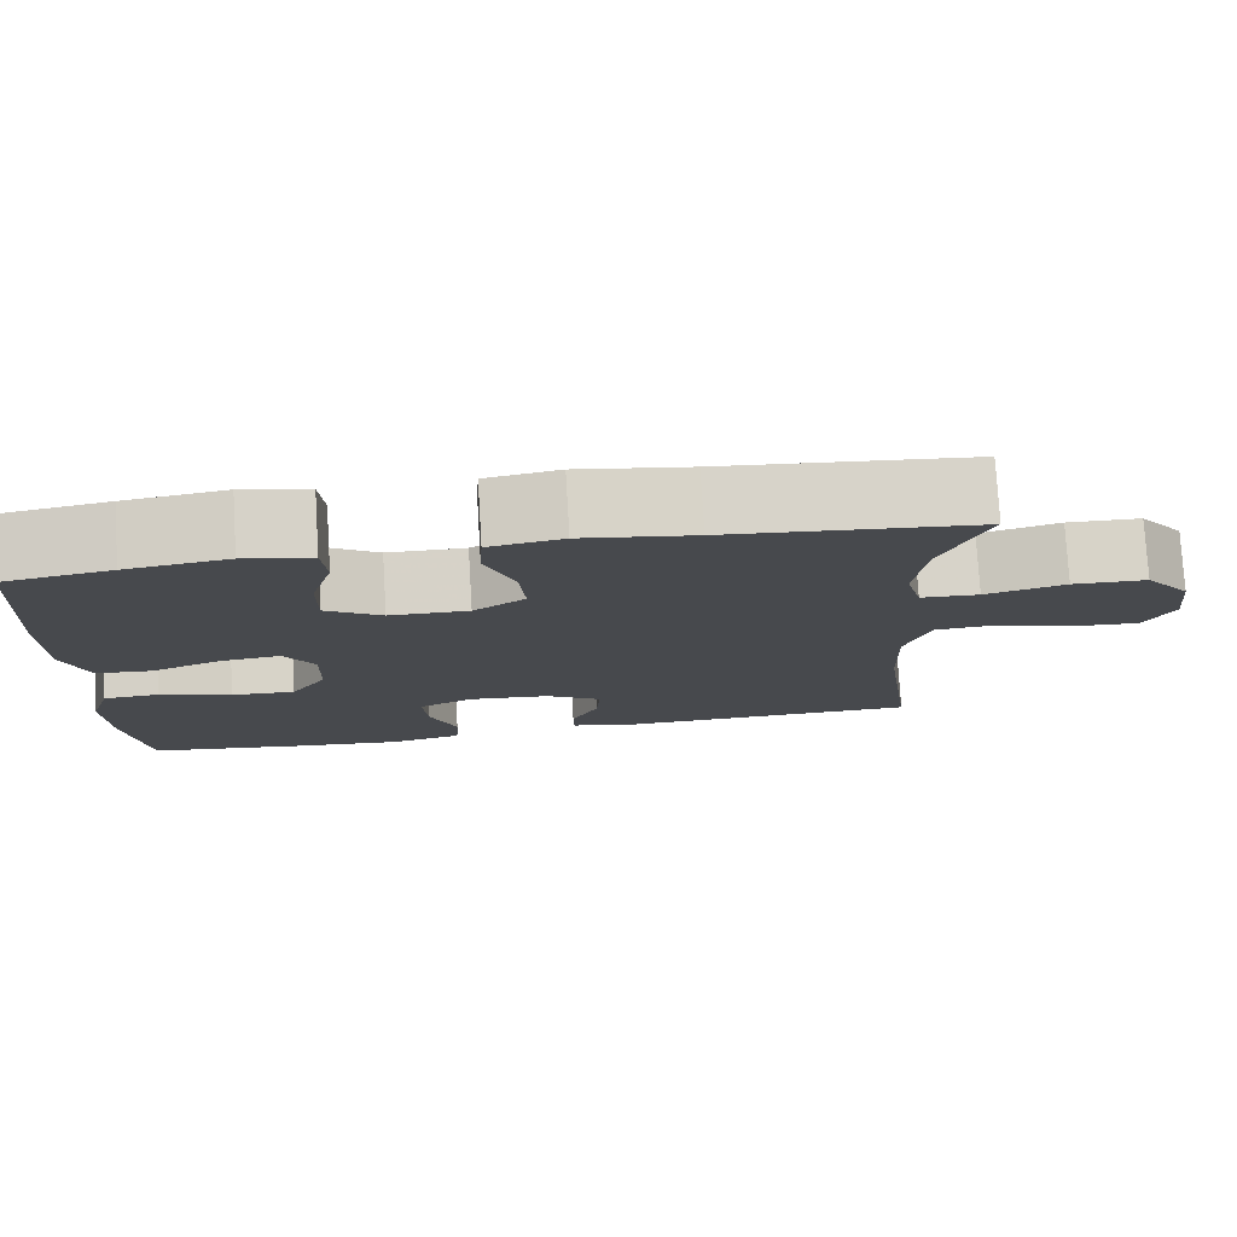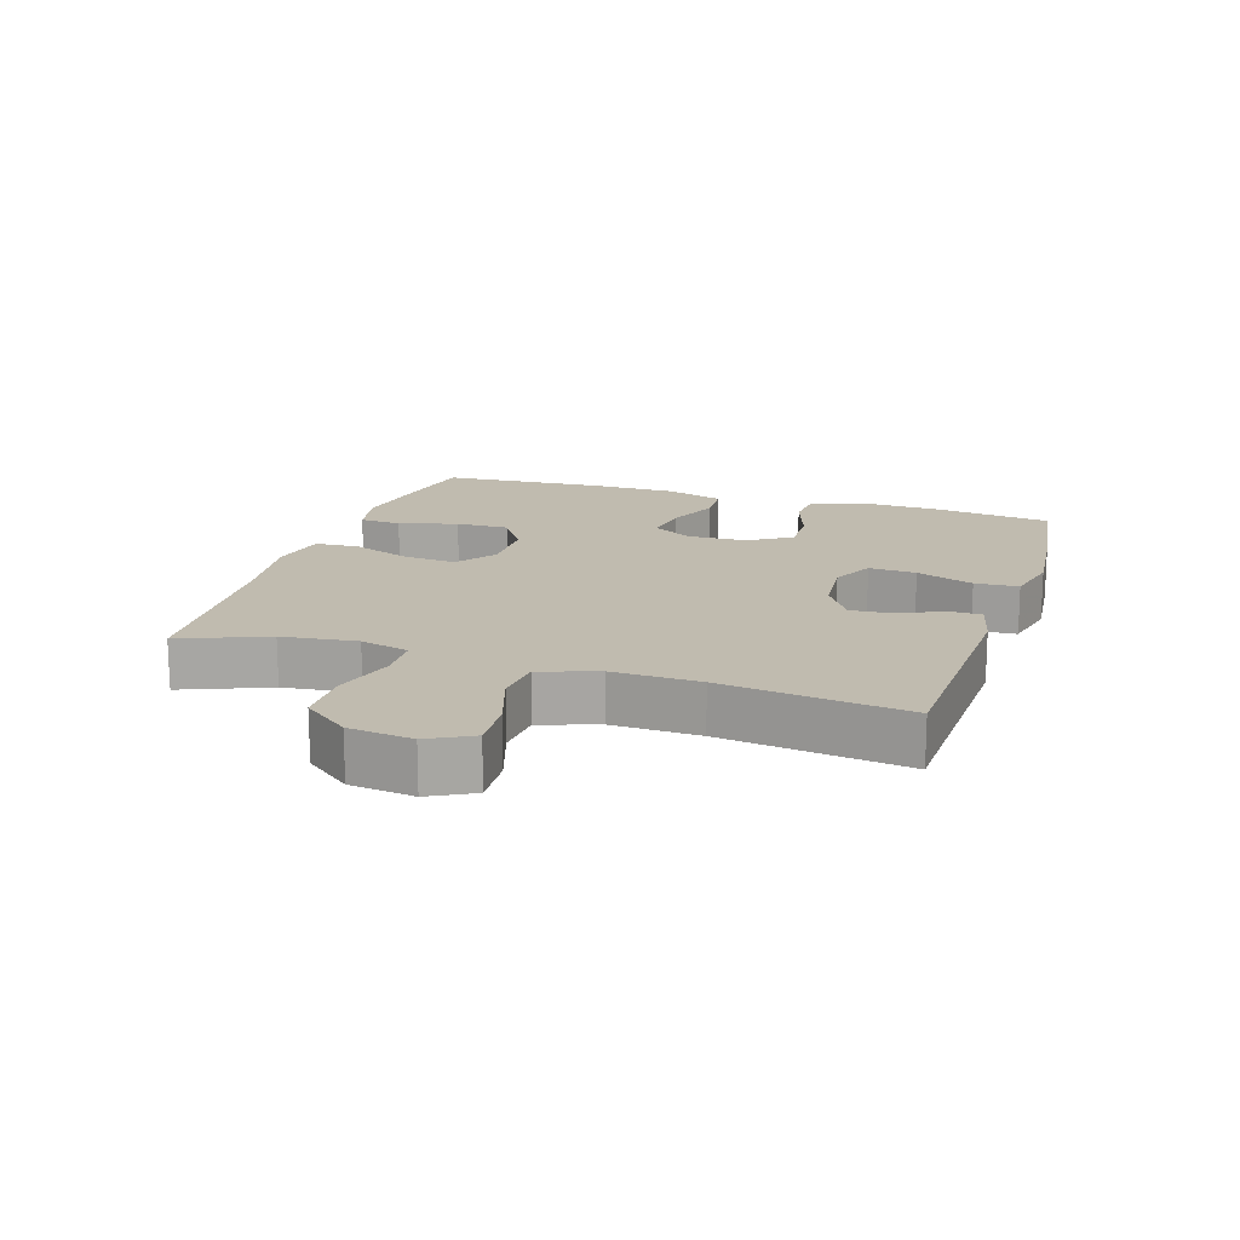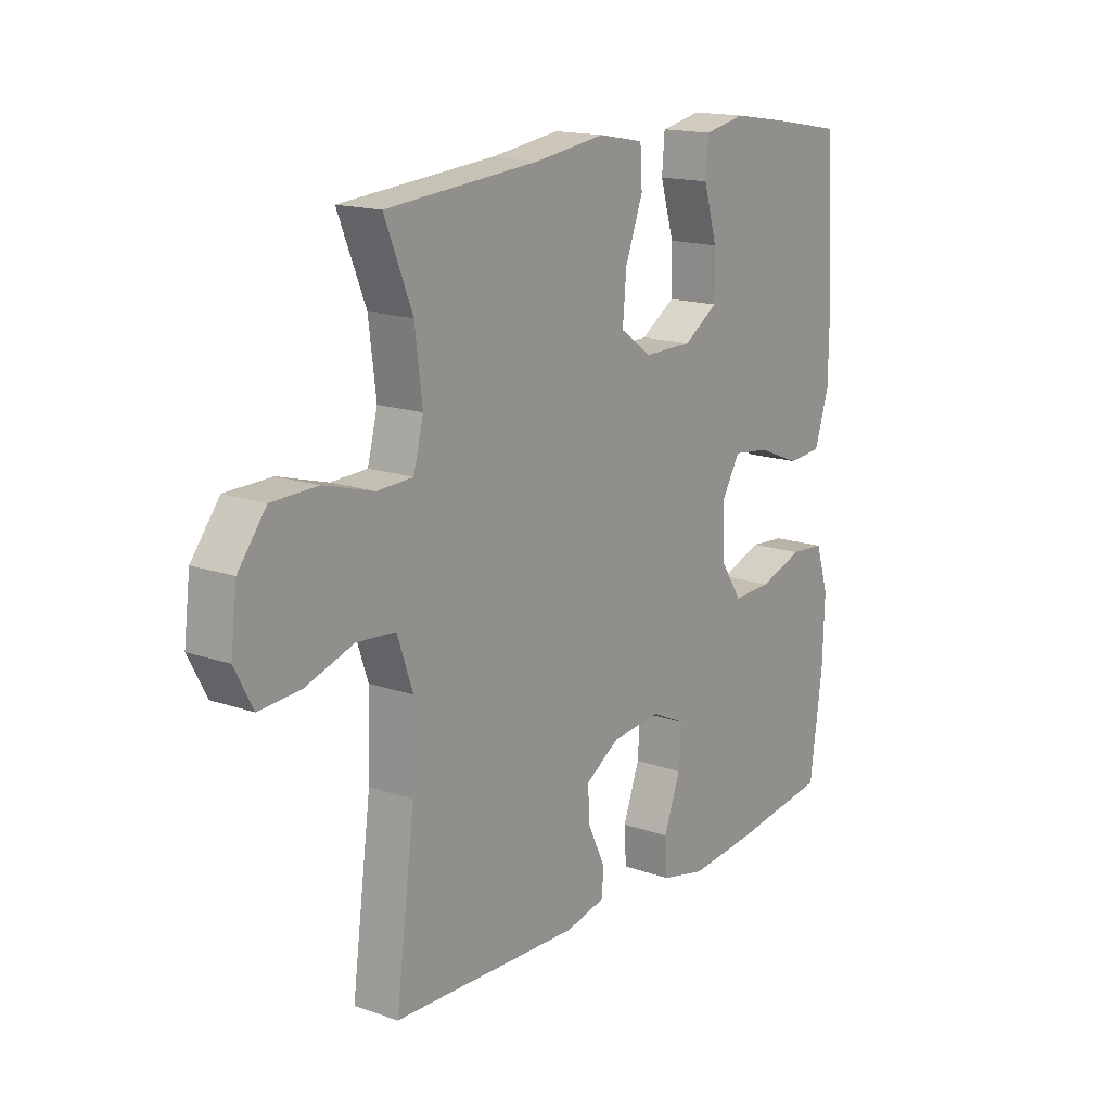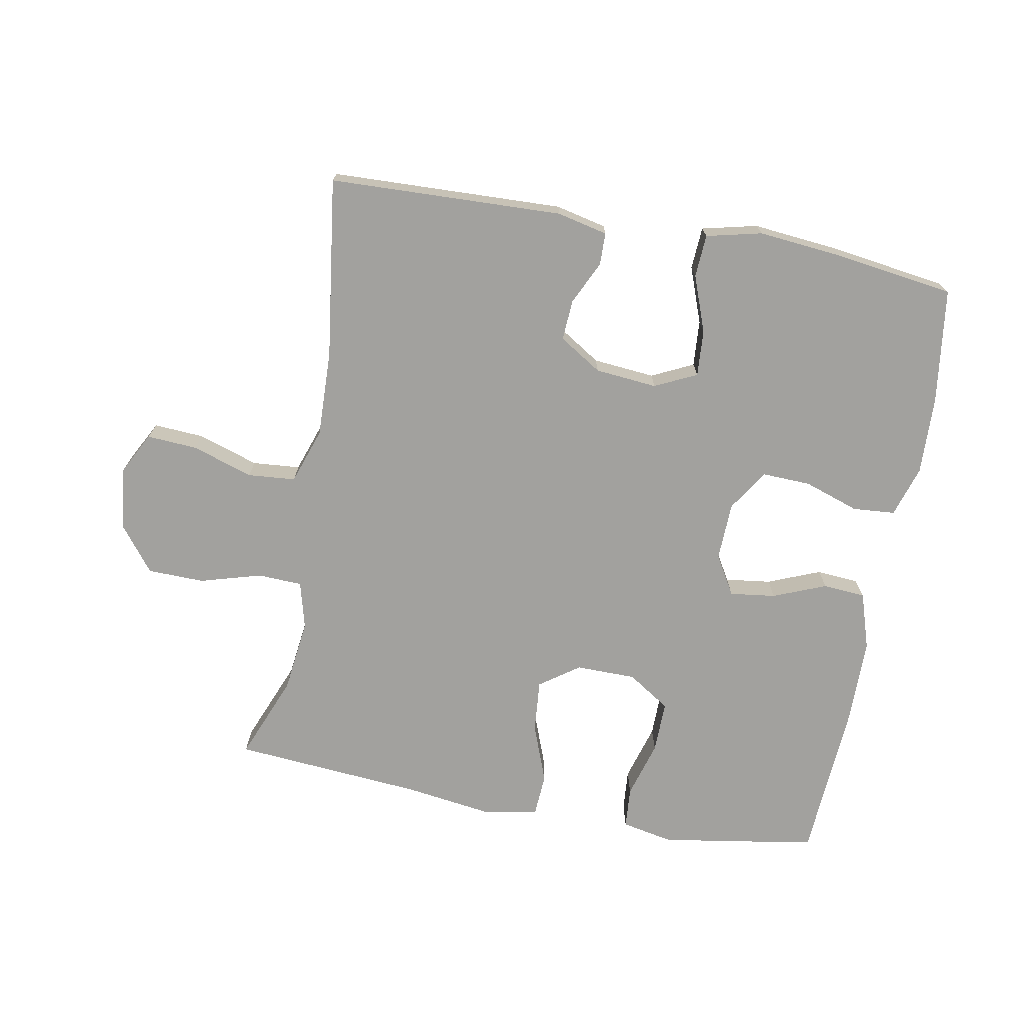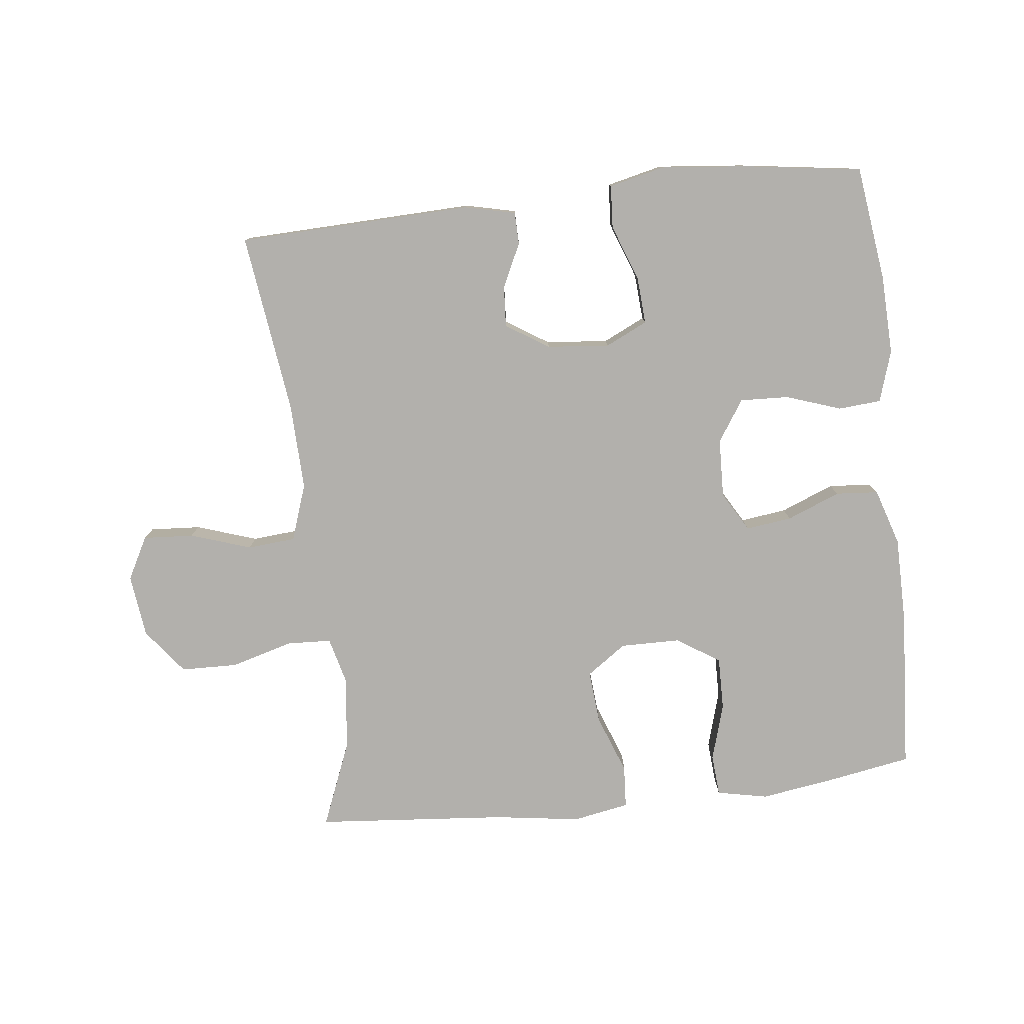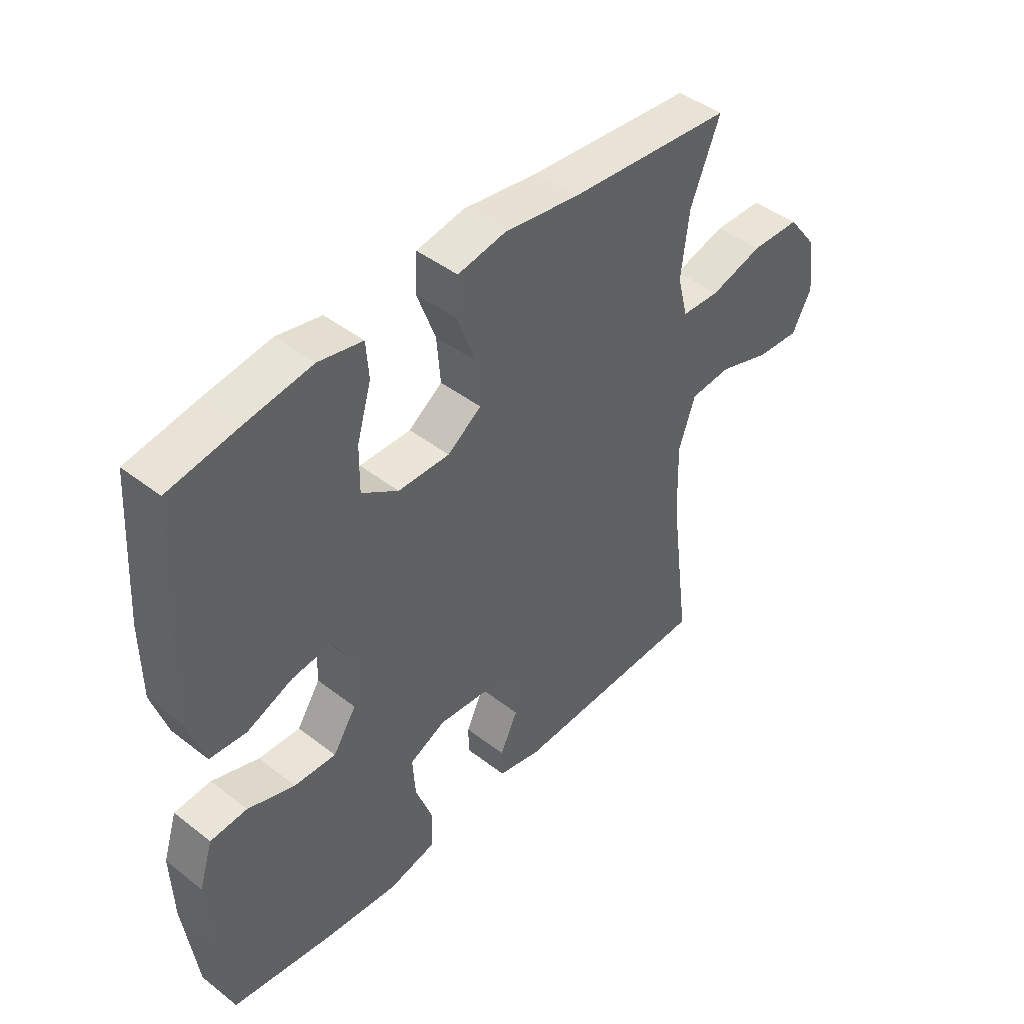
<metadata>
{"format":"obj","ext":"obj","renderer":"f3d","projection":"perspective","resolution":1024,"background":"white","views":[{"elev":77.7,"azim":-3.4,"up":"+Z"},{"elev":16.2,"azim":107.9,"up":"+Y"},{"elev":16.0,"azim":126.0,"up":"+Z"},{"elev":-72.0,"azim":169.7,"up":"+Y"},{"elev":-78.8,"azim":-173.5,"up":"+Y"},{"elev":44.3,"azim":-47.9,"up":"+Z"}]}
</metadata>
<code>
v -0.5 0.07 -0.5
v -0.524 0.07 -0.321
v -0.528 0.07 -0.2
v -0.503 0.07 -0.121
v -0.437 0.07 -0.116
v -0.352 0.07 -0.145
v -0.277 0.07 -0.148
v -0.235 0.07 -0.084
v -0.232 0.07 0.007
v -0.268 0.07 0.068
v -0.339 0.07 0.059
v -0.421 0.07 0.026
v -0.487 0.07 0.031
v -0.515 0.07 0.119
v -0.516 0.07 0.252
v -0.5 0.07 0.5
v -0.375 0.07 0.522
v -0.256 0.07 0.54
v -0.177 0.07 0.524
v -0.172 0.07 0.46
v -0.198 0.07 0.371
v -0.199 0.07 0.29
v -0.133 0.07 0.247
v -0.04 0.07 0.246
v 0.021 0.07 0.289
v 0.014 0.07 0.371
v -0.02 0.07 0.462
v -0.016 0.07 0.528
v 0.071 0.07 0.544
v 0.204 0.07 0.525
v 0.5 0.07 0.5
v 0.447 0.07 0.369
v 0.433 0.07 0.255
v 0.452 0.07 0.181
v 0.521 0.07 0.178
v 0.616 0.07 0.205
v 0.704 0.07 0.203
v 0.758 0.07 0.133
v 0.77 0.07 0.036
v 0.735 0.07 -0.03
v 0.657 0.07 -0.025
v 0.563 0.07 0.006
v 0.489 0.07 0
v 0.459 0.07 -0.087
v 0.463 0.07 -0.22
v 0.5 0.07 -0.5
v 0.138 0.07 -0.512
v 0.06 0.07 -0.494
v 0.059 0.07 -0.444
v 0.091 0.07 -0.377
v 0.095 0.07 -0.314
v 0.029 0.07 -0.272
v -0.067 0.07 -0.263
v -0.132 0.07 -0.294
v -0.127 0.07 -0.366
v -0.095 0.07 -0.453
v -0.099 0.07 -0.519
v -0.185 0.07 -0.539
v -0.317 0.07 -0.526
v -0.5 0 -0.5
v -0.524 0 -0.321
v -0.528 0 -0.2
v -0.503 0 -0.121
v -0.437 0 -0.116
v -0.352 0 -0.145
v -0.277 0 -0.148
v -0.235 0 -0.084
v -0.232 0 0.007
v -0.268 0 0.068
v -0.339 0 0.059
v -0.421 0 0.026
v -0.487 0 0.031
v -0.515 0 0.119
v -0.516 0 0.252
v -0.5 0 0.5
v -0.375 0 0.522
v -0.256 0 0.54
v -0.177 0 0.524
v -0.172 0 0.46
v -0.198 0 0.371
v -0.199 0 0.29
v -0.133 0 0.247
v -0.04 0 0.246
v 0.021 0 0.289
v 0.014 0 0.371
v -0.02 0 0.462
v -0.016 0 0.528
v 0.071 0 0.544
v 0.204 0 0.525
v 0.5 0 0.5
v 0.447 0 0.369
v 0.433 0 0.255
v 0.452 0 0.181
v 0.521 0 0.178
v 0.616 0 0.205
v 0.704 0 0.203
v 0.758 0 0.133
v 0.77 0 0.036
v 0.735 0 -0.03
v 0.657 0 -0.025
v 0.563 0 0.006
v 0.489 0 0
v 0.459 0 -0.087
v 0.463 0 -0.22
v 0.5 0 -0.5
v 0.138 0 -0.512
v 0.06 0 -0.494
v 0.059 0 -0.444
v 0.091 0 -0.377
v 0.095 0 -0.314
v 0.029 0 -0.272
v -0.067 0 -0.263
v -0.132 0 -0.294
v -0.127 0 -0.366
v -0.095 0 -0.453
v -0.099 0 -0.519
v -0.185 0 -0.539
v -0.317 0 -0.526
f 55 56 57 58
f 54 55 58 59
f 47 48 49 50
f 45 46 47 50
f 44 45 50 51
f 43 44 51 52
f 39 40 41 42
f 39 42 43
f 38 39 43
f 35 36 37 38
f 34 35 38 43
f 33 34 43 52
f 30 31 32
f 26 27 28 29
f 25 26 29 30
f 18 19 20 21
f 18 21 22
f 17 18 22
f 16 17 22
f 15 16 22
f 14 15 22 23
f 11 12 13 14
f 10 11 14 23
f 3 4 5 6
f 3 6 7
f 2 3 7
f 54 59 1 2
f 53 54 2 7
f 52 53 7 8
f 33 52 8 9
f 25 30 32 33
f 24 25 33 9
f 9 10 23 24
f 117 116 115 114
f 118 117 114 113
f 109 108 107 106
f 109 106 105 104
f 110 109 104 103
f 111 110 103 102
f 101 100 99 98
f 102 101 98
f 102 98 97
f 97 96 95 94
f 102 97 94 93
f 111 102 93 92
f 91 90 89
f 88 87 86 85
f 89 88 85 84
f 80 79 78 77
f 81 80 77
f 81 77 76
f 81 76 75
f 81 75 74
f 82 81 74 73
f 73 72 71 70
f 82 73 70 69
f 65 64 63 62
f 66 65 62
f 66 62 61
f 61 60 118 113
f 66 61 113 112
f 67 66 112 111
f 68 67 111 92
f 92 91 89 84
f 68 92 84 83
f 83 82 69 68
f 1 60 61 2
f 2 61 62 3
f 3 62 63 4
f 4 63 64 5
f 5 64 65 6
f 6 65 66 7
f 7 66 67 8
f 8 67 68 9
f 9 68 69 10
f 10 69 70 11
f 11 70 71 12
f 12 71 72 13
f 13 72 73 14
f 14 73 74 15
f 15 74 75 16
f 16 75 76 17
f 17 76 77 18
f 18 77 78 19
f 19 78 79 20
f 20 79 80 21
f 21 80 81 22
f 22 81 82 23
f 23 82 83 24
f 24 83 84 25
f 25 84 85 26
f 26 85 86 27
f 27 86 87 28
f 28 87 88 29
f 29 88 89 30
f 30 89 90 31
f 31 90 91 32
f 32 91 92 33
f 33 92 93 34
f 34 93 94 35
f 35 94 95 36
f 36 95 96 37
f 37 96 97 38
f 38 97 98 39
f 39 98 99 40
f 40 99 100 41
f 41 100 101 42
f 42 101 102 43
f 43 102 103 44
f 44 103 104 45
f 45 104 105 46
f 46 105 106 47
f 47 106 107 48
f 48 107 108 49
f 49 108 109 50
f 50 109 110 51
f 51 110 111 52
f 52 111 112 53
f 53 112 113 54
f 54 113 114 55
f 55 114 115 56
f 56 115 116 57
f 57 116 117 58
f 58 117 118 59
f 59 118 60 1

</code>
